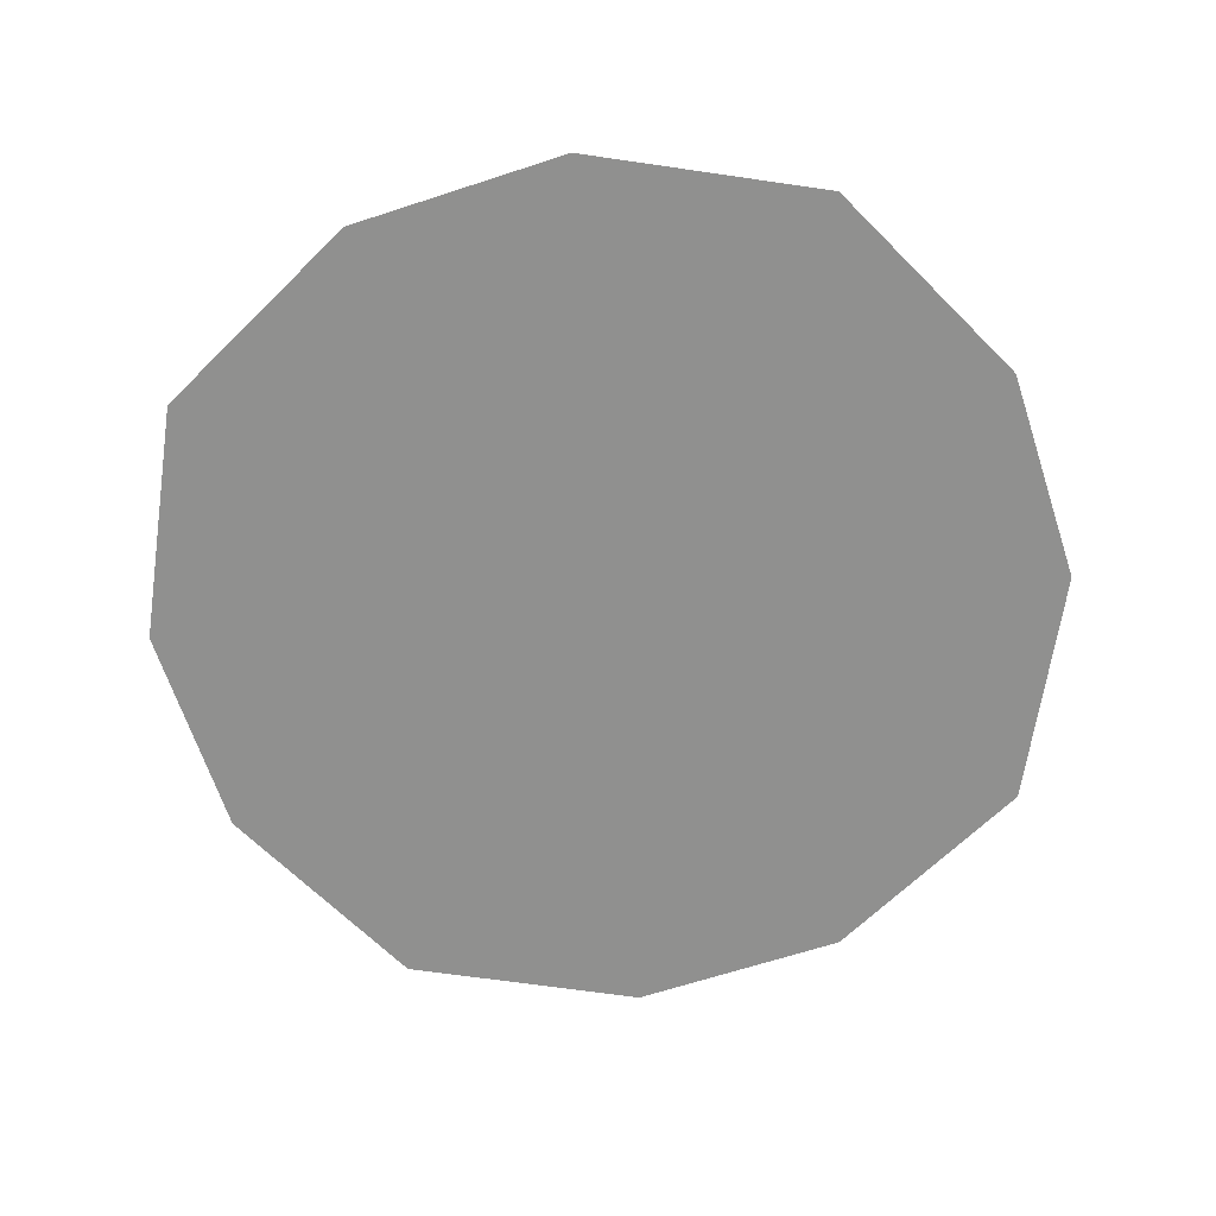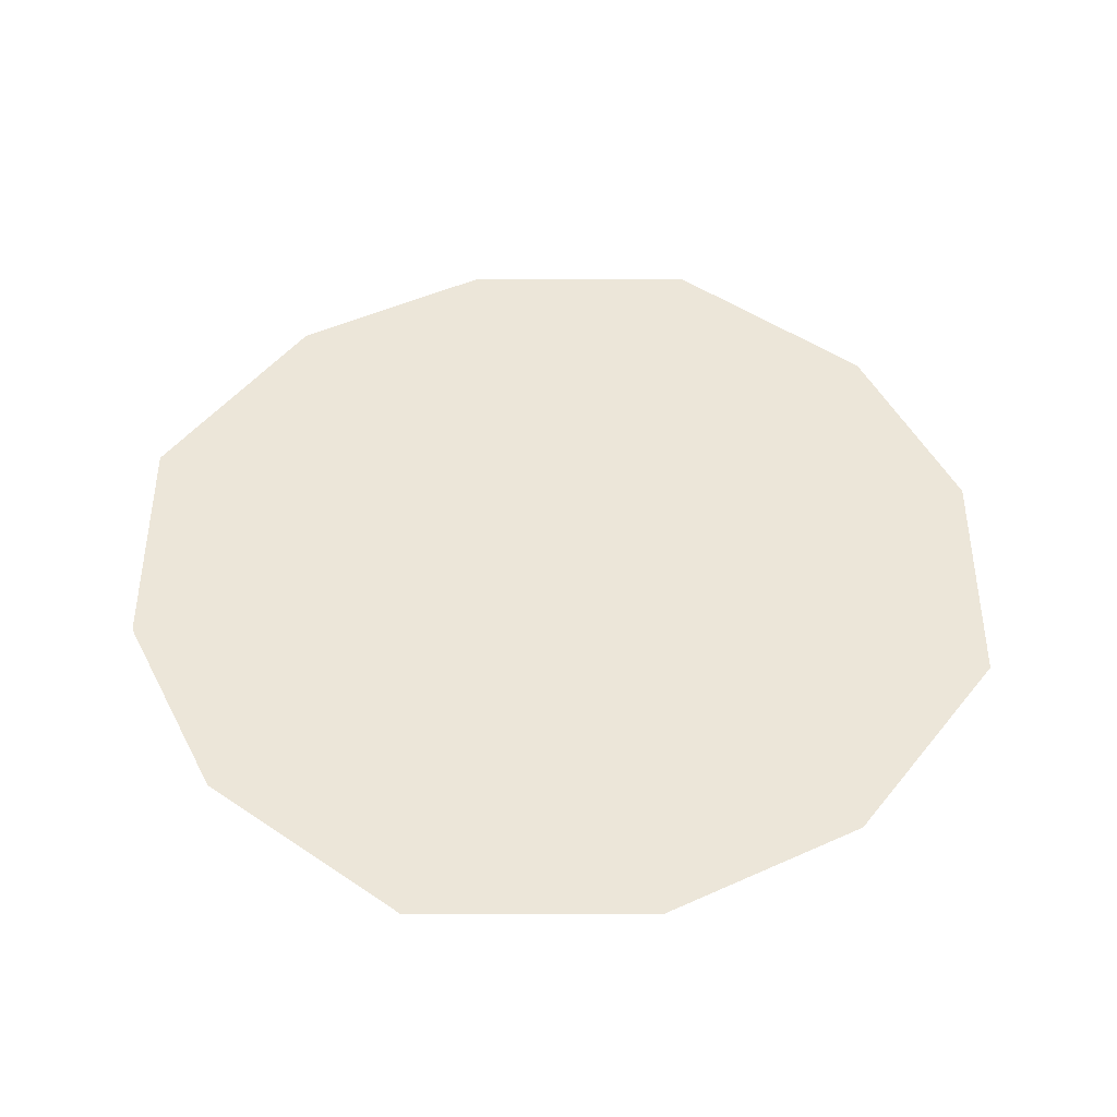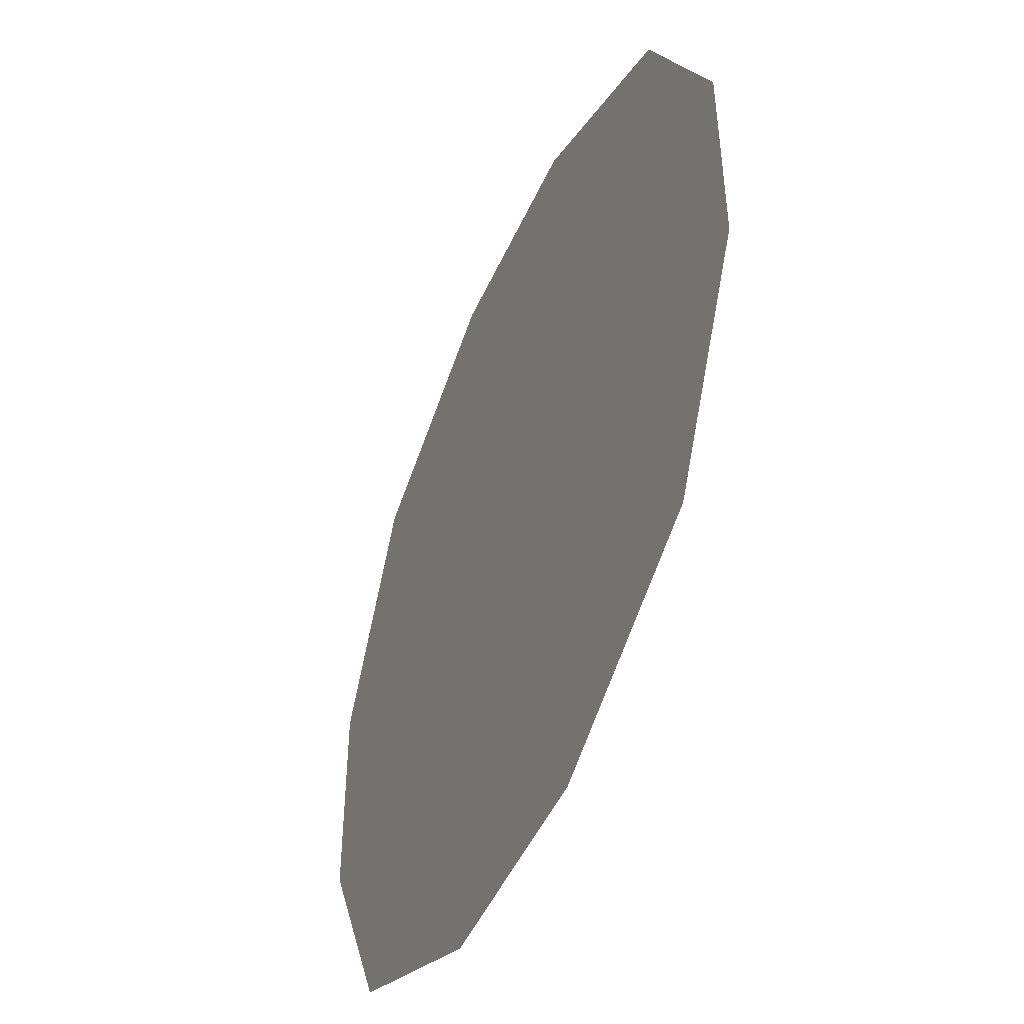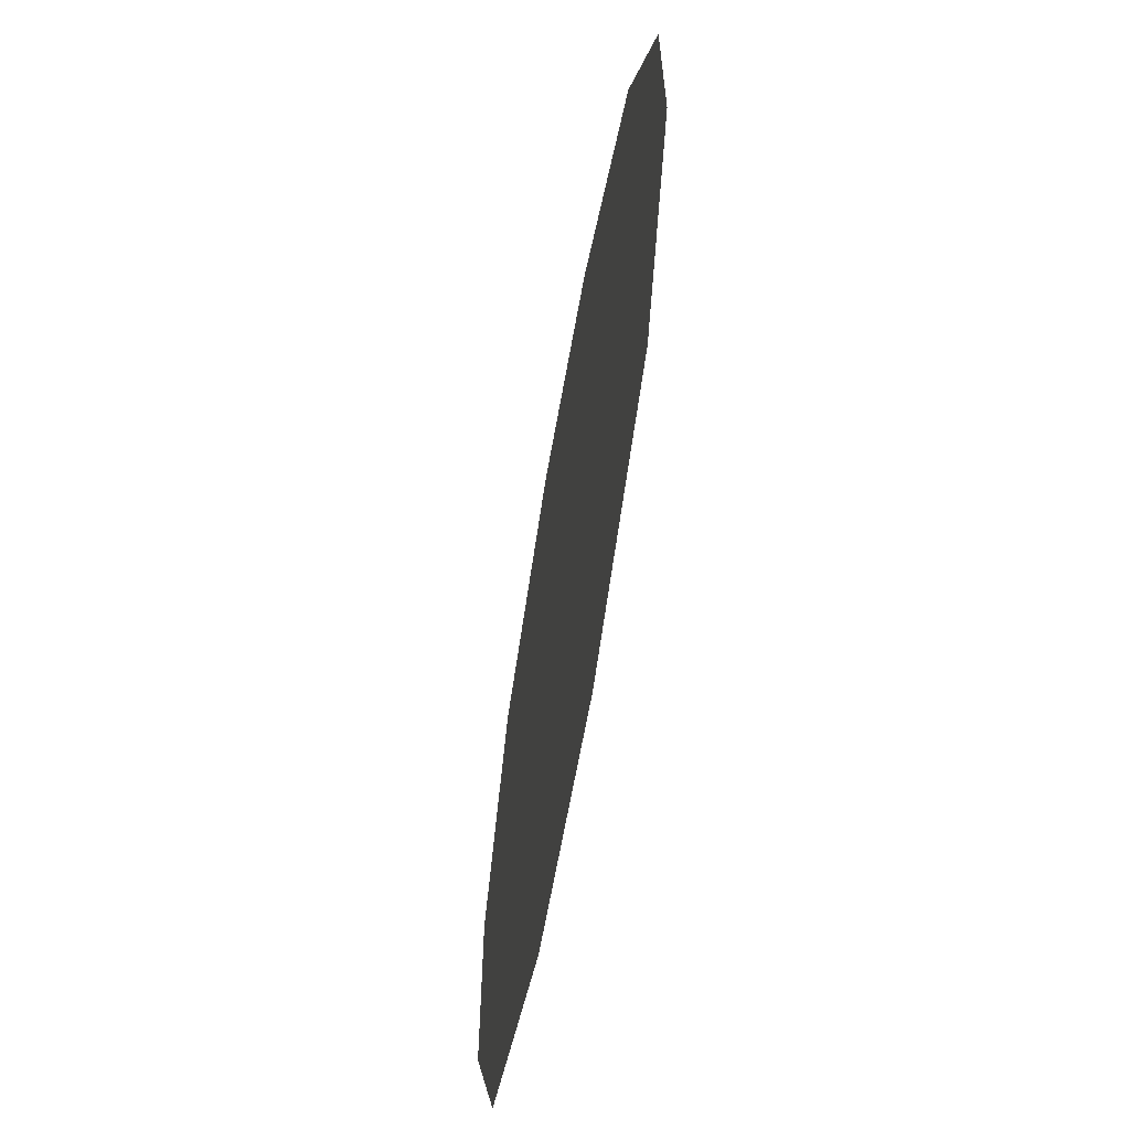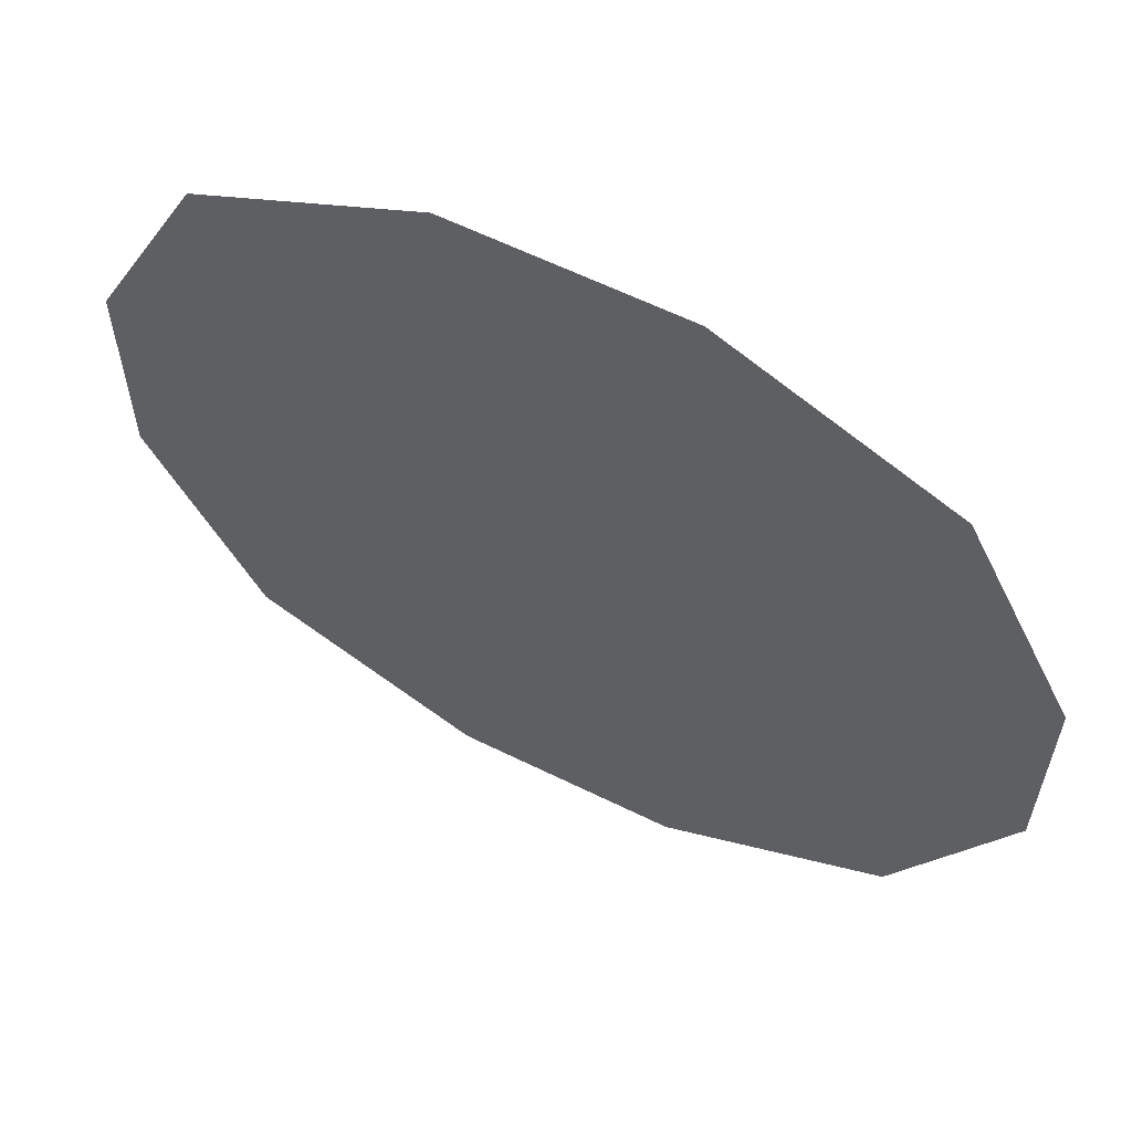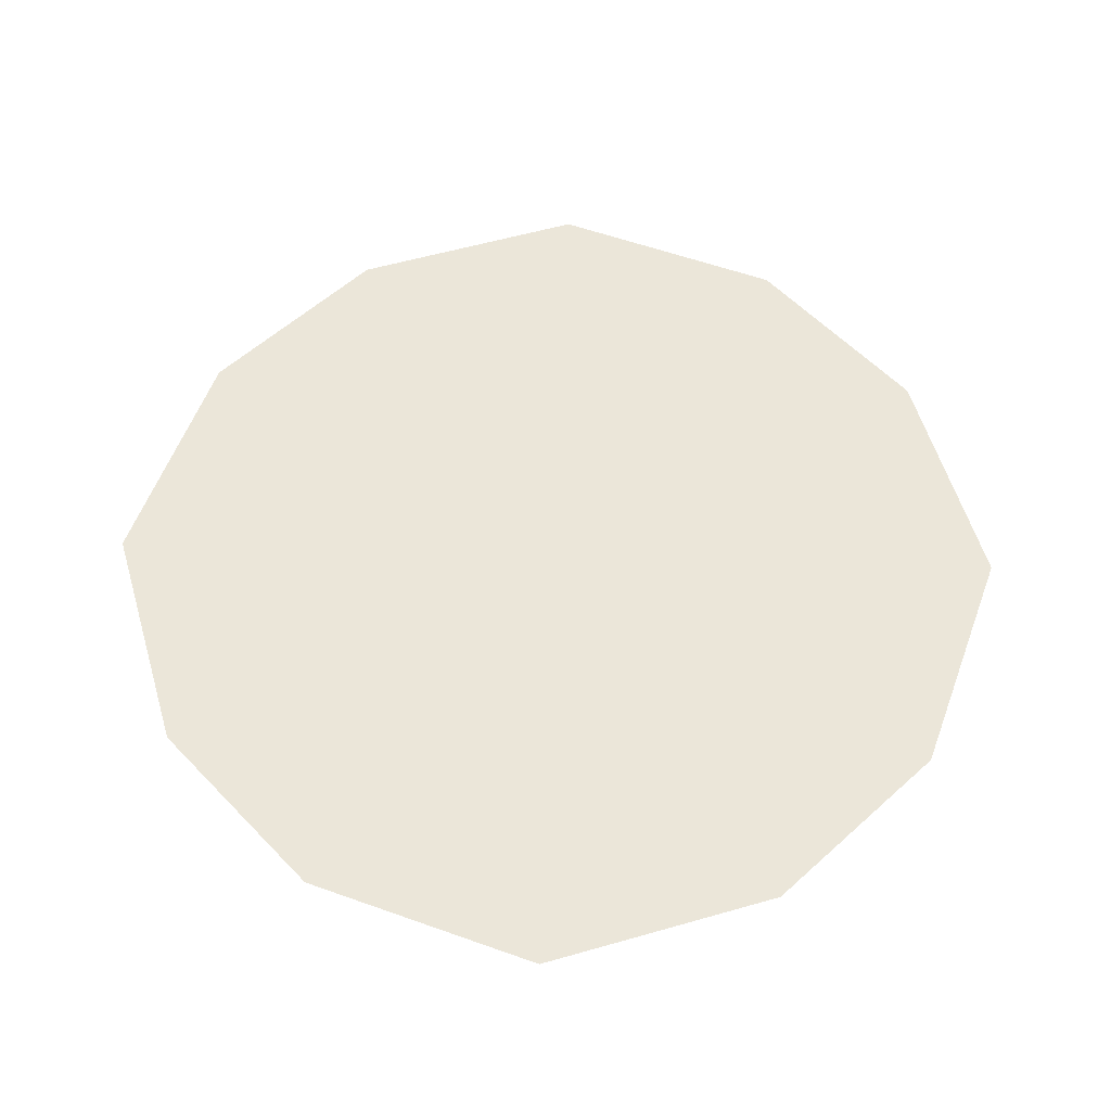
<metadata>
{"format":"obj","ext":"obj","renderer":"f3d","projection":"perspective","resolution":1024,"background":"white","views":[{"elev":-65.6,"azim":108.2,"up":"+Z"},{"elev":49.0,"azim":-26.5,"up":"+Z"},{"elev":-48.4,"azim":-113.5,"up":"+Y"},{"elev":-64.9,"azim":-100.1,"up":"+Y"},{"elev":61.0,"azim":26.7,"up":"+Y"},{"elev":57.4,"azim":46.9,"up":"+Z"}]}
</metadata>
<code>
g fort_trampoline_zone
v 2.25 0.5624 0.3375
v 2.25 -0.5626 0.3375
v 1.687 1.687 0.3375
v 1.687 -1.688 0.3375
v 0.5625 -2.25 0.3375
v -0.5625 -2.25 0.3375
v -1.688 -1.688 0.3375
v -2.25 -0.5626 0.3375
v -2.25 0.5624 0.3375
v -1.688 1.687 0.3375
v -0.5625 2.25 0.3375
v 0.5625 2.25 0.3375
g fort_trampoline_zone_0
f -10 -11 -12
f -10 -9 -11
f -10 -8 -9
f -10 -7 -8
f -10 -6 -7
f -10 -5 -6
f -10 -4 -5
f -10 -3 -4
f -10 -2 -3
f -10 -1 -2

</code>
